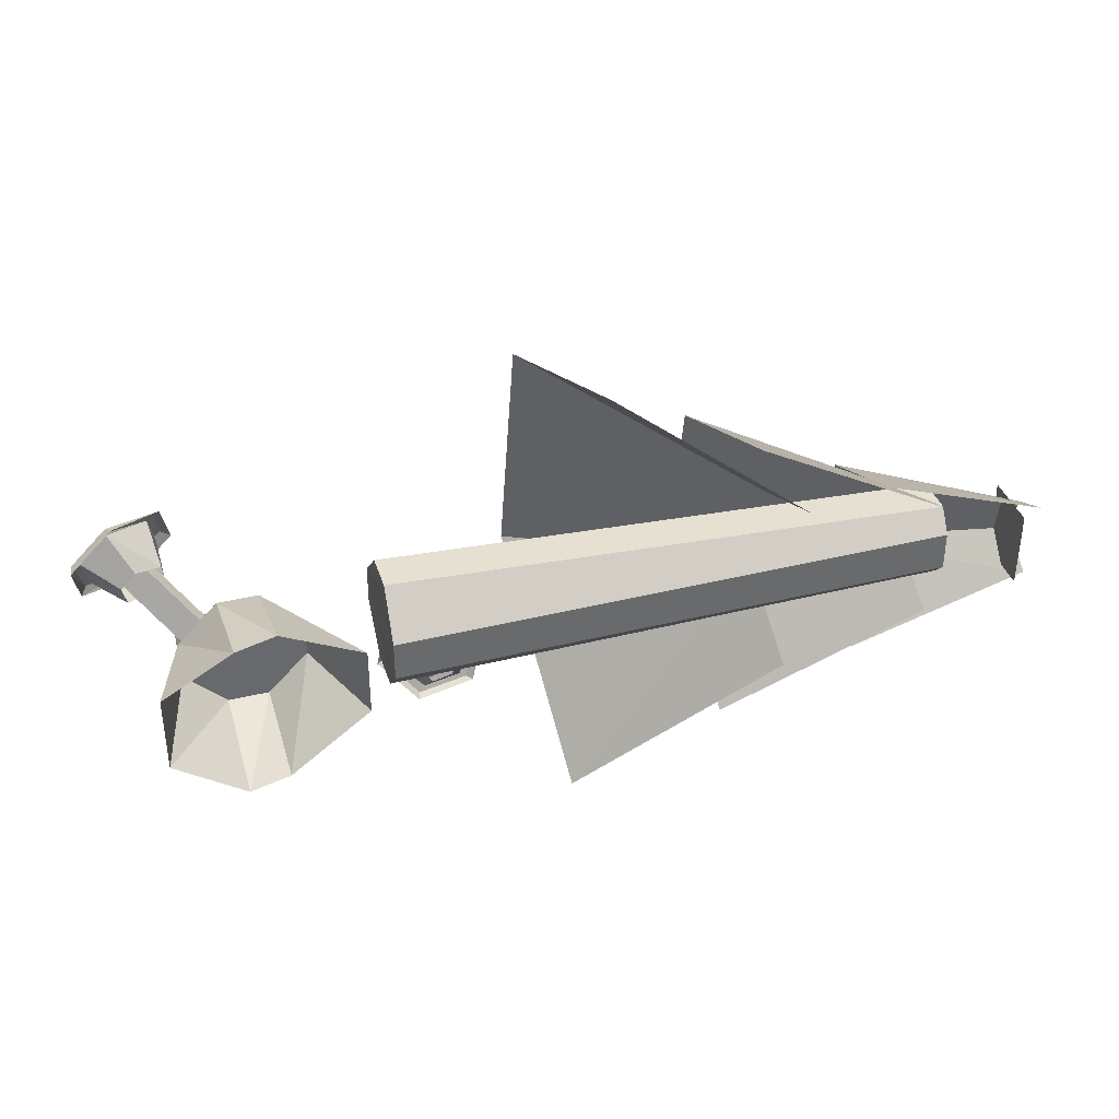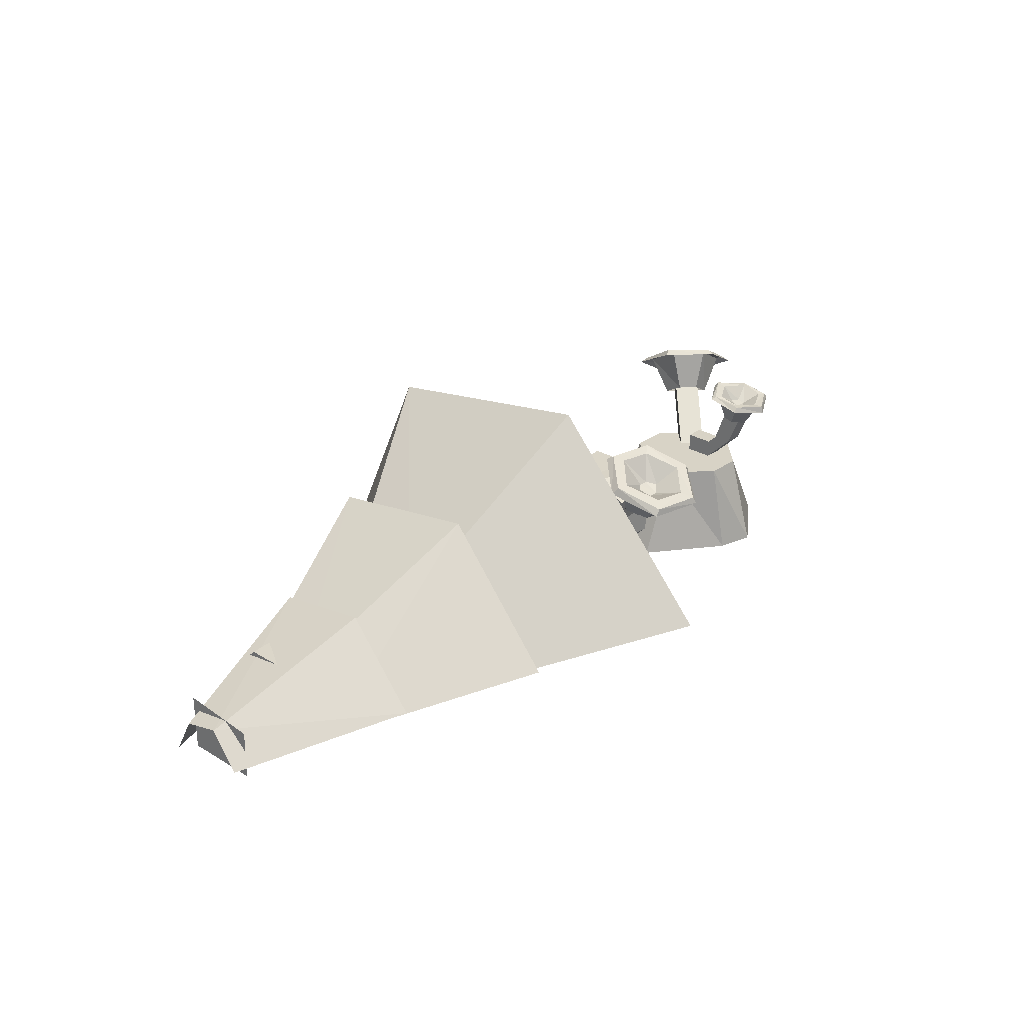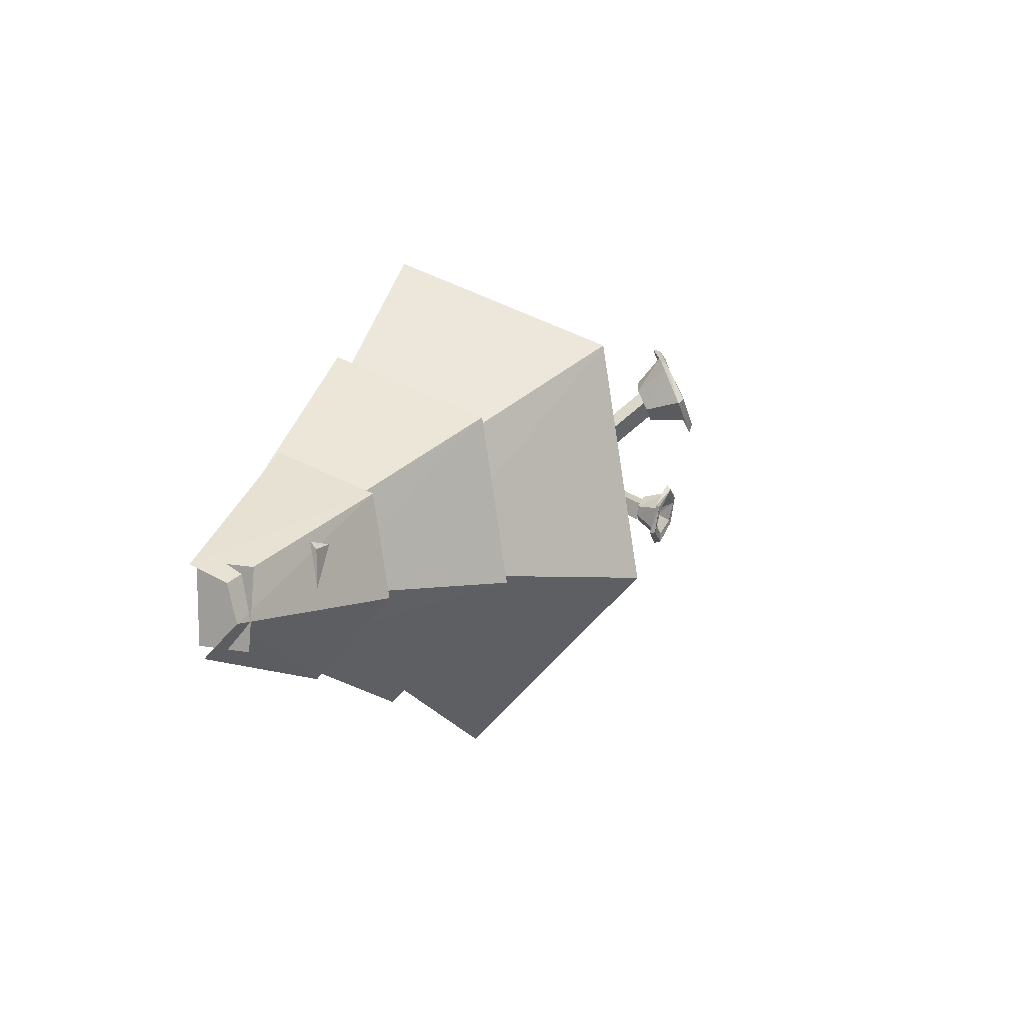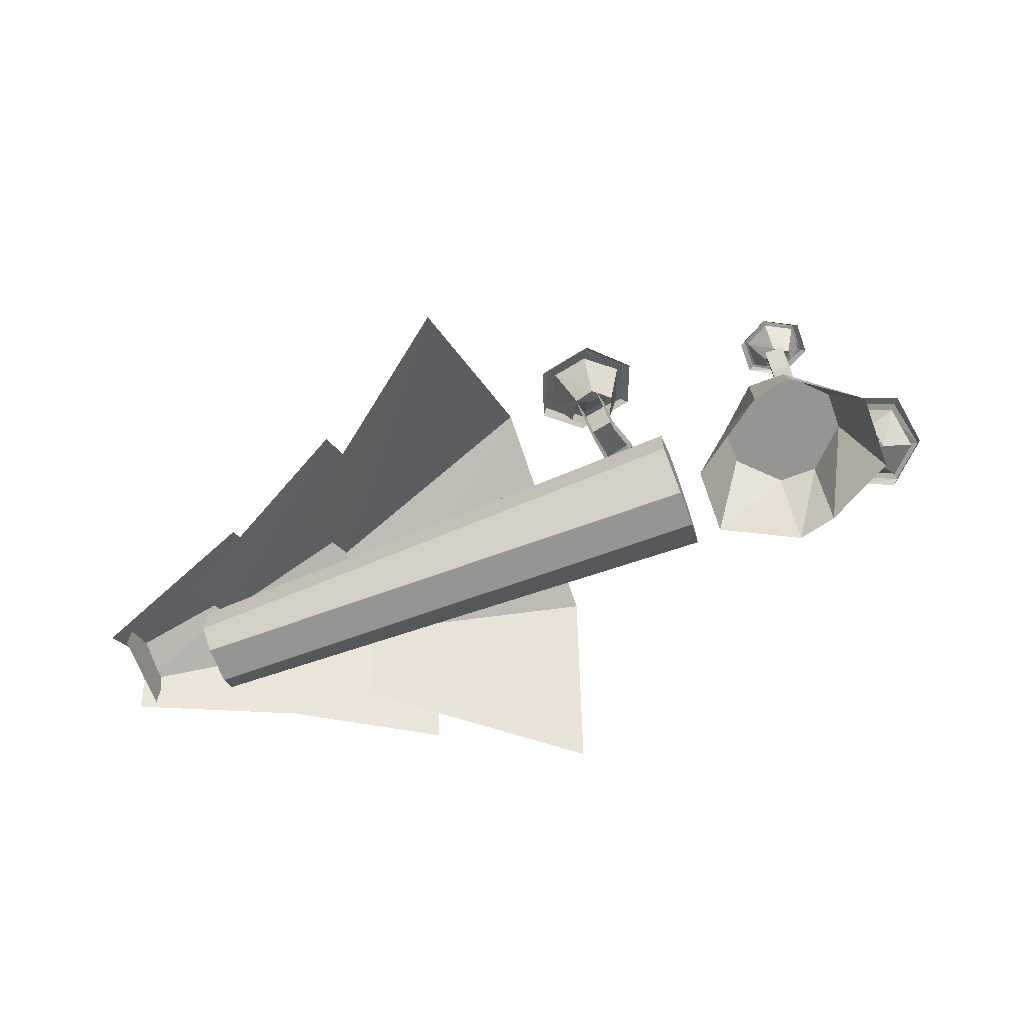
<metadata>
{"format":"obj","ext":"obj","renderer":"f3d","projection":"perspective","resolution":1024,"background":"white","views":[{"elev":37.7,"azim":-17.1,"up":"+Z"},{"elev":28.0,"azim":132.7,"up":"+Y"},{"elev":12.4,"azim":113.7,"up":"+Z"},{"elev":-67.6,"azim":-159.7,"up":"+Y"}]}
</metadata>
<code>
o totemtreerotten3_back
v -0.02 0.06 1
v -0.13 0.94 0.68
v 0.73 0.39 0.22
v 0.78 0.03 0.35
v -0.15 1.1 -0.32
v 0.72 0.46 -0.17
v -0.06 0.37 -1.12
v 0.77 0.16 -0.5
v 0.57 0.05 0.67
v 0.49 0.66 0.45
v 1.34 0.31 0.13
v 1.37 0.07 0.22
v 0.47 0.76 -0.23
v 1.33 0.35 -0.12
v 0.55 0.27 -0.78
v 1.37 0.15 -0.35
v 1.11 0.08 0.37
v 1.06 0.46 0.23
v 1.8 0.26 0.03
v 1.82 0.12 0.09
v 1.05 0.52 -0.18
v 1.79 0.29 -0.12
v 1.1 0.22 -0.53
v 1.81 0.16 -0.26
v 1.73 0.33 0.08
v 1.73 0.3 -0.24
v 1.73 0.09 -0.24
v 1.73 0.09 0.08
v -0.84 0.54 -0.08
v -0.84 0.38 -0.24
v 1.4 0.32 -0.16
v 1.4 0.4 -0.08
v -0.84 0.22 -0.24
v 1.4 0.16 -0.16
v -0.85 0.06 -0.08
v 1.39 0.08 -0.08
v -0.85 0.06 0.08
v 1.39 0.08 0.08
v -0.84 0.22 0.24
v 1.4 0.16 0.16
v -0.84 0.38 0.24
v 1.4 0.32 0.16
v -0.84 0.54 0.08
v 1.4 0.4 0.08
v -1.72 0 -0.24
v -1.44 0 -0.44
v -1.44 0.4 -0.32
v -1.6 0.4 -0.16
v -1.28 0 -0.4
v -1.28 0.4 -0.32
v -0.96 0 -0.16
v -1.12 0.4 -0.16
v -0.96 0 0.12
v -1.12 0.4 0
v -1.28 0 0.28
v -1.28 0.4 0.16
v -1.44 0 0.24
v -1.44 0.4 0.16
v -1.72 0 0.08
v -1.6 0.4 0
v -1.44 0.74 -0.45
v -1.55 0.75 -0.39
v -1.5 0.64 -0.33
v -1.44 0.63 -0.37
v -1.55 0.77 -0.28
v -1.44 0.78 -0.22
v -1.44 0.66 -0.25
v -1.5 0.65 -0.29
v -1.34 0.75 -0.39
v -1.39 0.64 -0.33
v -1.34 0.77 -0.28
v -1.39 0.65 -0.29
v -1.58 0.74 -0.4
v -1.44 0.72 -0.48
v -1.44 0.75 -0.47
v -1.56 0.76 -0.4
v -1.44 0.78 -0.18
v -1.58 0.77 -0.26
v -1.56 0.78 -0.27
v -1.44 0.8 -0.2
v -1.33 0.78 -0.27
v -1.31 0.77 -0.26
v -1.33 0.76 -0.4
v -1.31 0.74 -0.4
v -1.47 0.72 -0.34
v -1.47 0.73 -0.31
v -1.54 0.78 -0.29
v -1.54 0.76 -0.38
v -1.44 0.73 -0.29
v -1.44 0.79 -0.24
v -1.44 0.72 -0.36
v -1.44 0.75 -0.43
v -1.42 0.72 -0.34
v -1.35 0.76 -0.38
v -1.42 0.73 -0.31
v -1.35 0.78 -0.29
v -1.4 0.48 -0.19
v -1.48 0.48 -0.19
v -1.48 0.52 -0.23
v -1.4 0.52 -0.23
v -1.4 0.4 -0.07
v -1.4 0.48 -0.07
v -1.4 0.4 -0.19
v -1.48 0.48 -0.07
v -1.48 0.4 -0.07
v -1.48 0.4 -0.19
v -1.4 0.52 -0.31
v -1.48 0.52 -0.31
v -1.4 0.66 -0.28
v -1.4 0.64 -0.36
v -1.48 0.64 -0.36
v -1.48 0.66 -0.28
v -1.62 0.6 0.2
v -1.7 0.6 0.12
v -1.5 0.4 -0.08
v -1.42 0.4 0
v -1.78 0.6 0.2
v -1.58 0.4 0
v -1.5 0.4 0.08
v -1.7 0.6 0.28
v -1.87 0.7 0.13
v -1.9 0.61 0.29
v -1.77 0.52 0.21
v -1.75 0.56 0.11
v -1.79 0.61 0.4
v -1.63 0.7 0.37
v -1.61 0.56 0.25
v -1.71 0.52 0.27
v -1.71 0.79 0.1
v -1.66 0.61 0.1
v -1.6 0.79 0.21
v -1.6 0.61 0.16
v -1.94 0.58 0.27
v -1.91 0.69 0.08
v -1.89 0.71 0.11
v -1.93 0.61 0.29
v -1.58 0.69 0.41
v -1.77 0.58 0.44
v -1.79 0.61 0.43
v -1.61 0.71 0.39
v -1.58 0.81 0.23
v -1.54 0.8 0.21
v -1.72 0.81 0.08
v -1.71 0.8 0.04
v -1.76 0.63 0.23
v -1.73 0.63 0.26
v -1.79 0.64 0.39
v -1.89 0.64 0.29
v -1.69 0.65 0.26
v -1.65 0.71 0.36
v -1.76 0.65 0.19
v -1.86 0.71 0.15
v -1.72 0.67 0.19
v -1.72 0.79 0.13
v -1.69 0.67 0.22
v -1.63 0.79 0.23
v -0.71 0.4 -0.08
v -0.7 0.44 -0.12
v -0.7 0.56 -0.12
v -0.74 0.4 0.04
v -0.62 0.4 0.06
v -0.59 0.56 -0.1
v -0.59 0.44 -0.1
v -0.59 0.4 -0.06
v -0.57 0.56 -0.16
v -0.57 0.44 -0.16
v -0.69 0.44 -0.19
v -0.69 0.56 -0.19
v -0.55 0.5 -0.32
v -0.55 0.4 -0.32
v -0.65 0.4 -0.34
v -0.65 0.5 -0.34
v -0.62 0.56 -0.5
v -0.64 0.56 -0.4
v -0.54 0.56 -0.38
v -0.52 0.56 -0.48
v -0.74 0.67 -0.51
v -0.68 0.73 -0.35
v -0.64 0.56 -0.34
v -0.68 0.52 -0.44
v -0.52 0.73 -0.32
v -0.4 0.67 -0.45
v -0.48 0.52 -0.4
v -0.56 0.56 -0.32
v -0.62 0.61 -0.63
v -0.61 0.49 -0.51
v -0.47 0.61 -0.6
v -0.53 0.49 -0.49
v -0.73 0.74 -0.32
v -0.8 0.66 -0.51
v -0.77 0.69 -0.52
v -0.7 0.76 -0.34
v -0.35 0.66 -0.42
v -0.49 0.74 -0.27
v -0.5 0.76 -0.3
v -0.37 0.69 -0.44
v -0.44 0.62 -0.63
v -0.42 0.59 -0.63
v -0.64 0.62 -0.67
v -0.65 0.59 -0.68
v -0.6 0.63 -0.42
v -0.56 0.63 -0.42
v -0.53 0.74 -0.34
v -0.66 0.74 -0.37
v -0.53 0.62 -0.44
v -0.42 0.69 -0.45
v -0.63 0.62 -0.46
v -0.72 0.69 -0.51
v -0.59 0.6 -0.49
v -0.61 0.64 -0.62
v -0.55 0.6 -0.49
v -0.48 0.64 -0.59
f 1 2 3 4
f 2 5 6 3
f 5 7 8 6
f 9 10 11 12
f 10 13 14 11
f 13 15 16 14
f 17 18 19 20
f 18 21 22 19
f 21 23 24 22
f 25 26 27 28
f 2 1 4 3
f 5 2 3 6
f 7 5 6 8
f 10 9 12 11
f 13 10 11 14
f 15 13 14 16
f 18 17 20 19
f 21 18 19 22
f 23 21 22 24
f 26 25 28 27
f 29 30 31 32
f 30 33 34 31
f 33 35 36 34
f 35 37 38 36
f 37 39 40 38
f 39 41 42 40
f 41 43 44 42
f 43 29 32 44
f 43 41 39 37 35 33 30 29
f 32 31 34 36 38 40 42 44
f 45 46 47 48
f 46 49 50 47
f 49 51 52 50
f 51 53 54 52
f 53 55 56 54
f 55 57 58 56
f 57 59 60 58
f 59 45 48 60
f 48 47 50 52 54 56 58 60
f 61 62 63 64
f 65 66 67 68
f 62 65 68 63
f 69 61 64 70
f 71 69 70 72
f 66 71 72 67
f 73 74 75 76
f 77 78 79 80
f 80 81 82 77
f 83 75 74 84
f 76 79 78 73
f 84 82 81 83
f 85 86 87 88
f 86 89 90 87
f 91 85 88 92
f 93 91 92 94
f 95 93 94 96
f 89 95 96 90
f 93 95 89 86 85 91
f 81 96 94 83
f 96 81 80 90
f 87 90 80 79
f 88 87 79 76
f 76 75 92 88
f 83 94 92 75
f 97 98 99 100
f 101 102 97 103
f 98 104 105 106
f 107 108 106 103
f 97 100 107 103
f 99 98 106 108
f 100 109 110 107
f 111 112 99 108
f 108 107 110 111
f 112 109 100 99
f 97 102 104 98
f 113 114 115 116
f 114 117 118 115
f 116 119 120 113
f 119 118 117 120
f 121 122 123 124
f 125 126 127 128
f 122 125 128 123
f 129 121 124 130
f 131 129 130 132
f 126 131 132 127
f 133 134 135 136
f 137 138 139 140
f 140 141 142 137
f 143 135 134 144
f 136 139 138 133
f 144 142 141 143
f 145 146 147 148
f 146 149 150 147
f 151 145 148 152
f 153 151 152 154
f 155 153 154 156
f 149 155 156 150
f 153 155 149 146 145 151
f 141 156 154 143
f 156 141 140 150
f 147 150 140 139
f 148 147 139 136
f 136 135 152 148
f 143 154 152 135
f 157 158 159 160
f 161 160 159 162
f 162 163 164 161
f 162 165 166 163
f 158 167 168 159
f 159 168 165 162
f 165 169 170 166
f 167 171 172 168
f 172 169 165 168
f 171 173 174 172
f 175 176 170 169
f 169 172 174 175
f 177 178 179 180
f 181 182 183 184
f 178 181 184 179
f 185 177 180 186
f 187 185 186 188
f 182 187 188 183
f 189 190 191 192
f 193 194 195 196
f 196 197 198 193
f 199 191 190 200
f 192 195 194 189
f 200 198 197 199
f 201 202 203 204
f 202 205 206 203
f 207 201 204 208
f 209 207 208 210
f 211 209 210 212
f 205 211 212 206
f 209 211 205 202 201 207
f 197 212 210 199
f 212 197 196 206
f 203 206 196 195
f 204 203 195 192
f 192 191 208 204
f 199 210 208 191
o totemtreerotten3_front
v -0.02 0.06 1
v -0.13 0.94 0.68
v 0.73 0.39 0.22
v 0.78 0.03 0.35
v -0.15 1.1 -0.32
v 0.72 0.46 -0.17
v -0.06 0.37 -1.12
v 0.77 0.16 -0.5
v 0.57 0.05 0.67
v 0.49 0.66 0.45
v 1.34 0.31 0.13
v 1.37 0.07 0.22
v 0.47 0.76 -0.23
v 1.33 0.35 -0.12
v 0.55 0.27 -0.78
v 1.37 0.15 -0.35
v 1.11 0.08 0.37
v 1.06 0.46 0.23
v 1.8 0.26 0.03
v 1.82 0.12 0.09
v 1.05 0.52 -0.18
v 1.79 0.29 -0.12
v 1.1 0.22 -0.53
v 1.81 0.16 -0.26
v 1.73 0.33 0.08
v 1.73 0.3 -0.24
v 1.73 0.09 -0.24
v 1.73 0.09 0.08
v -0.84 0.54 -0.08
v -0.84 0.38 -0.24
v 1.4 0.32 -0.16
v 1.4 0.4 -0.08
v -0.84 0.22 -0.24
v 1.4 0.16 -0.16
v -0.85 0.06 -0.08
v 1.39 0.08 -0.08
v -0.85 0.06 0.08
v 1.39 0.08 0.08
v -0.84 0.22 0.24
v 1.4 0.16 0.16
v -0.84 0.38 0.24
v 1.4 0.32 0.16
v -0.84 0.54 0.08
v 1.4 0.4 0.08
v -1.72 0 -0.24
v -1.44 0 -0.44
v -1.44 0.4 -0.32
v -1.6 0.4 -0.16
v -1.28 0 -0.4
v -1.28 0.4 -0.32
v -0.96 0 -0.16
v -1.12 0.4 -0.16
v -0.96 0 0.12
v -1.12 0.4 0
v -1.28 0 0.28
v -1.28 0.4 0.16
v -1.44 0 0.24
v -1.44 0.4 0.16
v -1.72 0 0.08
v -1.6 0.4 0
v -1.44 0.74 -0.45
v -1.55 0.75 -0.39
v -1.5 0.64 -0.33
v -1.44 0.63 -0.37
v -1.55 0.77 -0.28
v -1.44 0.78 -0.22
v -1.44 0.66 -0.25
v -1.5 0.65 -0.29
v -1.34 0.75 -0.39
v -1.39 0.64 -0.33
v -1.34 0.77 -0.28
v -1.39 0.65 -0.29
v -1.58 0.74 -0.4
v -1.44 0.72 -0.48
v -1.44 0.75 -0.47
v -1.56 0.76 -0.4
v -1.44 0.78 -0.18
v -1.58 0.77 -0.26
v -1.56 0.78 -0.27
v -1.44 0.8 -0.2
v -1.33 0.78 -0.27
v -1.31 0.77 -0.26
v -1.33 0.76 -0.4
v -1.31 0.74 -0.4
v -1.47 0.72 -0.34
v -1.47 0.73 -0.31
v -1.54 0.78 -0.29
v -1.54 0.76 -0.38
v -1.44 0.73 -0.29
v -1.44 0.79 -0.24
v -1.44 0.72 -0.36
v -1.44 0.75 -0.43
v -1.42 0.72 -0.34
v -1.35 0.76 -0.38
v -1.42 0.73 -0.31
v -1.35 0.78 -0.29
v -1.4 0.48 -0.19
v -1.48 0.48 -0.19
v -1.48 0.52 -0.23
v -1.4 0.52 -0.23
v -1.4 0.4 -0.07
v -1.4 0.48 -0.07
v -1.4 0.4 -0.19
v -1.48 0.48 -0.07
v -1.48 0.4 -0.07
v -1.48 0.4 -0.19
v -1.4 0.52 -0.31
v -1.48 0.52 -0.31
v -1.4 0.66 -0.28
v -1.4 0.64 -0.36
v -1.48 0.64 -0.36
v -1.48 0.66 -0.28
v -1.62 0.6 0.2
v -1.7 0.6 0.12
v -1.5 0.4 -0.08
v -1.42 0.4 0
v -1.78 0.6 0.2
v -1.58 0.4 0
v -1.5 0.4 0.08
v -1.7 0.6 0.28
v -1.87 0.7 0.13
v -1.9 0.61 0.29
v -1.77 0.52 0.21
v -1.75 0.56 0.11
v -1.79 0.61 0.4
v -1.63 0.7 0.37
v -1.61 0.56 0.25
v -1.71 0.52 0.27
v -1.71 0.79 0.1
v -1.66 0.61 0.1
v -1.6 0.79 0.21
v -1.6 0.61 0.16
v -1.94 0.58 0.27
v -1.91 0.69 0.08
v -1.89 0.71 0.11
v -1.93 0.61 0.29
v -1.58 0.69 0.41
v -1.77 0.58 0.44
v -1.79 0.61 0.43
v -1.61 0.71 0.39
v -1.58 0.81 0.23
v -1.54 0.8 0.21
v -1.72 0.81 0.08
v -1.71 0.8 0.04
v -1.76 0.63 0.23
v -1.73 0.63 0.26
v -1.79 0.64 0.39
v -1.89 0.64 0.29
v -1.69 0.65 0.26
v -1.65 0.71 0.36
v -1.76 0.65 0.19
v -1.86 0.71 0.15
v -1.72 0.67 0.19
v -1.72 0.79 0.13
v -1.69 0.67 0.22
v -1.63 0.79 0.23
v -0.71 0.4 -0.08
v -0.7 0.44 -0.12
v -0.7 0.56 -0.12
v -0.74 0.4 0.04
v -0.62 0.4 0.06
v -0.59 0.56 -0.1
v -0.59 0.44 -0.1
v -0.59 0.4 -0.06
v -0.57 0.56 -0.16
v -0.57 0.44 -0.16
v -0.69 0.44 -0.19
v -0.69 0.56 -0.19
v -0.55 0.5 -0.32
v -0.55 0.4 -0.32
v -0.65 0.4 -0.34
v -0.65 0.5 -0.34
v -0.62 0.56 -0.5
v -0.64 0.56 -0.4
v -0.54 0.56 -0.38
v -0.52 0.56 -0.48
v -0.74 0.67 -0.51
v -0.68 0.73 -0.35
v -0.64 0.56 -0.34
v -0.68 0.52 -0.44
v -0.52 0.73 -0.32
v -0.4 0.67 -0.45
v -0.48 0.52 -0.4
v -0.56 0.56 -0.32
v -0.62 0.61 -0.63
v -0.61 0.49 -0.51
v -0.47 0.61 -0.6
v -0.53 0.49 -0.49
v -0.73 0.74 -0.32
v -0.8 0.66 -0.51
v -0.77 0.69 -0.52
v -0.7 0.76 -0.34
v -0.35 0.66 -0.42
v -0.49 0.74 -0.27
v -0.5 0.76 -0.3
v -0.37 0.69 -0.44
v -0.44 0.62 -0.63
v -0.42 0.59 -0.63
v -0.64 0.62 -0.67
v -0.65 0.59 -0.68
v -0.6 0.63 -0.42
v -0.56 0.63 -0.42
v -0.53 0.74 -0.34
v -0.66 0.74 -0.37
v -0.53 0.62 -0.44
v -0.42 0.69 -0.45
v -0.63 0.62 -0.46
v -0.72 0.69 -0.51
v -0.59 0.6 -0.49
v -0.61 0.64 -0.62
v -0.55 0.6 -0.49
v -0.48 0.64 -0.59
f 213 214 215 216
f 214 217 218 215
f 217 219 220 218
f 221 222 223 224
f 222 225 226 223
f 225 227 228 226
f 229 230 231 232
f 230 233 234 231
f 233 235 236 234
f 237 238 239 240
f 214 213 216 215
f 217 214 215 218
f 219 217 218 220
f 222 221 224 223
f 225 222 223 226
f 227 225 226 228
f 230 229 232 231
f 233 230 231 234
f 235 233 234 236
f 238 237 240 239
f 241 242 243 244
f 242 245 246 243
f 245 247 248 246
f 247 249 250 248
f 249 251 252 250
f 251 253 254 252
f 253 255 256 254
f 255 241 244 256
f 255 253 251 249 247 245 242 241
f 244 243 246 248 250 252 254 256
f 257 258 259 260
f 258 261 262 259
f 261 263 264 262
f 263 265 266 264
f 265 267 268 266
f 267 269 270 268
f 269 271 272 270
f 271 257 260 272
f 260 259 262 264 266 268 270 272
f 273 274 275 276
f 277 278 279 280
f 274 277 280 275
f 281 273 276 282
f 283 281 282 284
f 278 283 284 279
f 285 286 287 288
f 289 290 291 292
f 292 293 294 289
f 295 287 286 296
f 288 291 290 285
f 296 294 293 295
f 297 298 299 300
f 298 301 302 299
f 303 297 300 304
f 305 303 304 306
f 307 305 306 308
f 301 307 308 302
f 305 307 301 298 297 303
f 293 308 306 295
f 308 293 292 302
f 299 302 292 291
f 300 299 291 288
f 288 287 304 300
f 295 306 304 287
f 309 310 311 312
f 313 314 309 315
f 310 316 317 318
f 319 320 318 315
f 309 312 319 315
f 311 310 318 320
f 312 321 322 319
f 323 324 311 320
f 320 319 322 323
f 324 321 312 311
f 309 314 316 310
f 325 326 327 328
f 326 329 330 327
f 328 331 332 325
f 331 330 329 332
f 333 334 335 336
f 337 338 339 340
f 334 337 340 335
f 341 333 336 342
f 343 341 342 344
f 338 343 344 339
f 345 346 347 348
f 349 350 351 352
f 352 353 354 349
f 355 347 346 356
f 348 351 350 345
f 356 354 353 355
f 357 358 359 360
f 358 361 362 359
f 363 357 360 364
f 365 363 364 366
f 367 365 366 368
f 361 367 368 362
f 365 367 361 358 357 363
f 353 368 366 355
f 368 353 352 362
f 359 362 352 351
f 360 359 351 348
f 348 347 364 360
f 355 366 364 347
f 369 370 371 372
f 373 372 371 374
f 374 375 376 373
f 374 377 378 375
f 370 379 380 371
f 371 380 377 374
f 377 381 382 378
f 379 383 384 380
f 384 381 377 380
f 383 385 386 384
f 387 388 382 381
f 381 384 386 387
f 389 390 391 392
f 393 394 395 396
f 390 393 396 391
f 397 389 392 398
f 399 397 398 400
f 394 399 400 395
f 401 402 403 404
f 405 406 407 408
f 408 409 410 405
f 411 403 402 412
f 404 407 406 401
f 412 410 409 411
f 413 414 415 416
f 414 417 418 415
f 419 413 416 420
f 421 419 420 422
f 423 421 422 424
f 417 423 424 418
f 421 423 417 414 413 419
f 409 424 422 411
f 424 409 408 418
f 415 418 408 407
f 416 415 407 404
f 404 403 420 416
f 411 422 420 403

</code>
